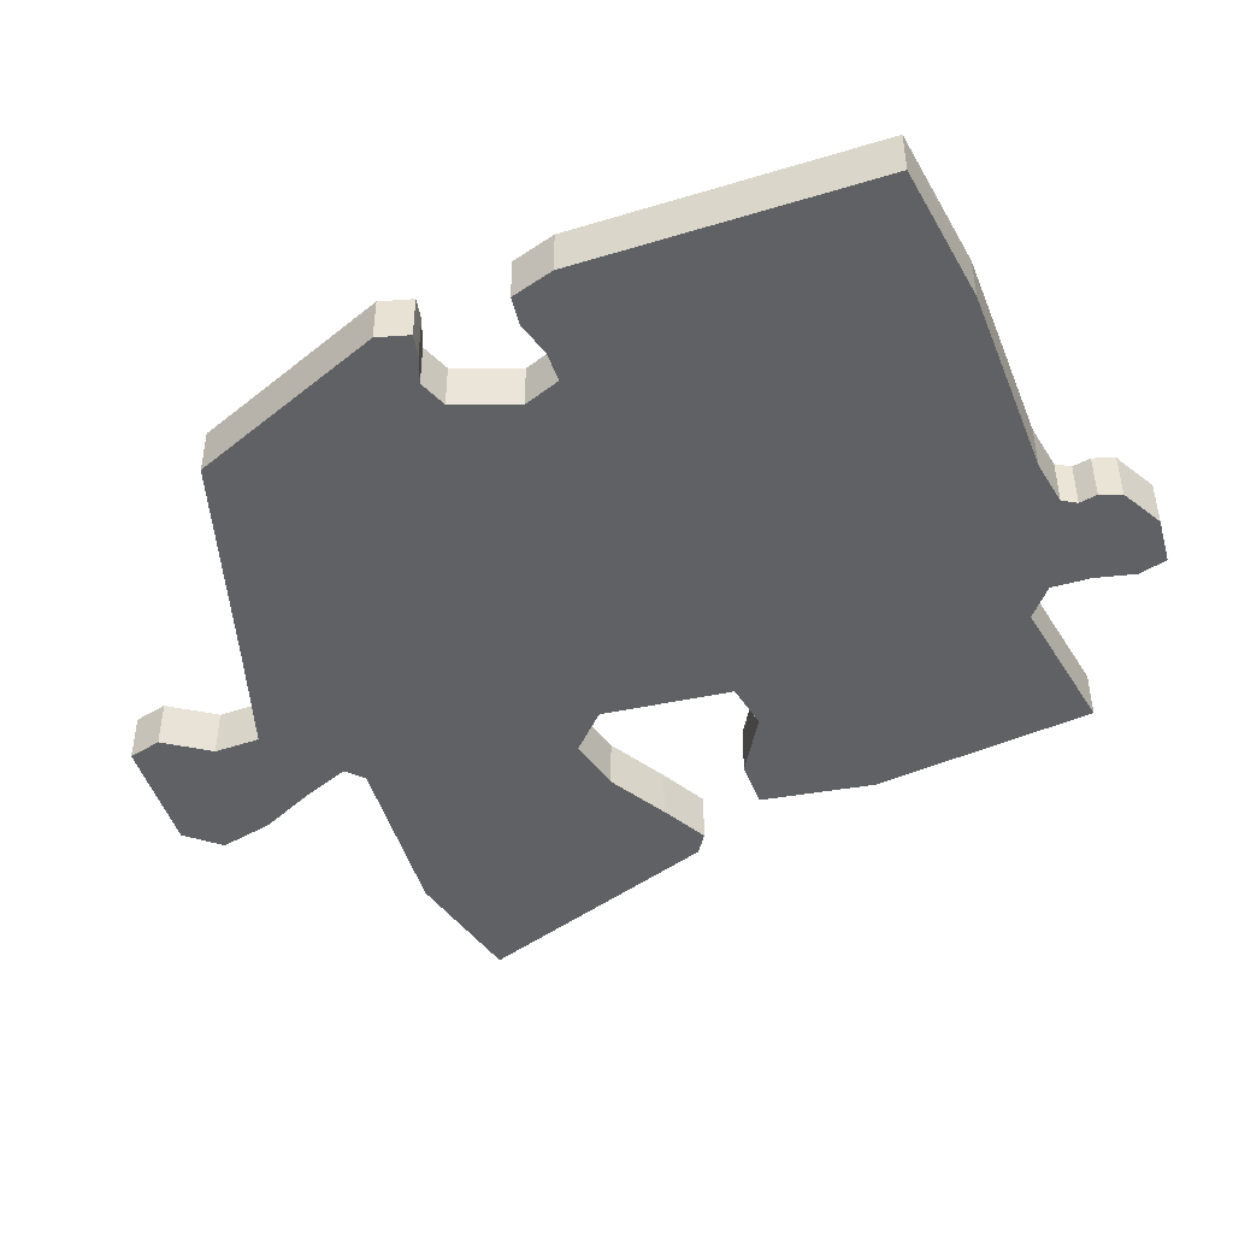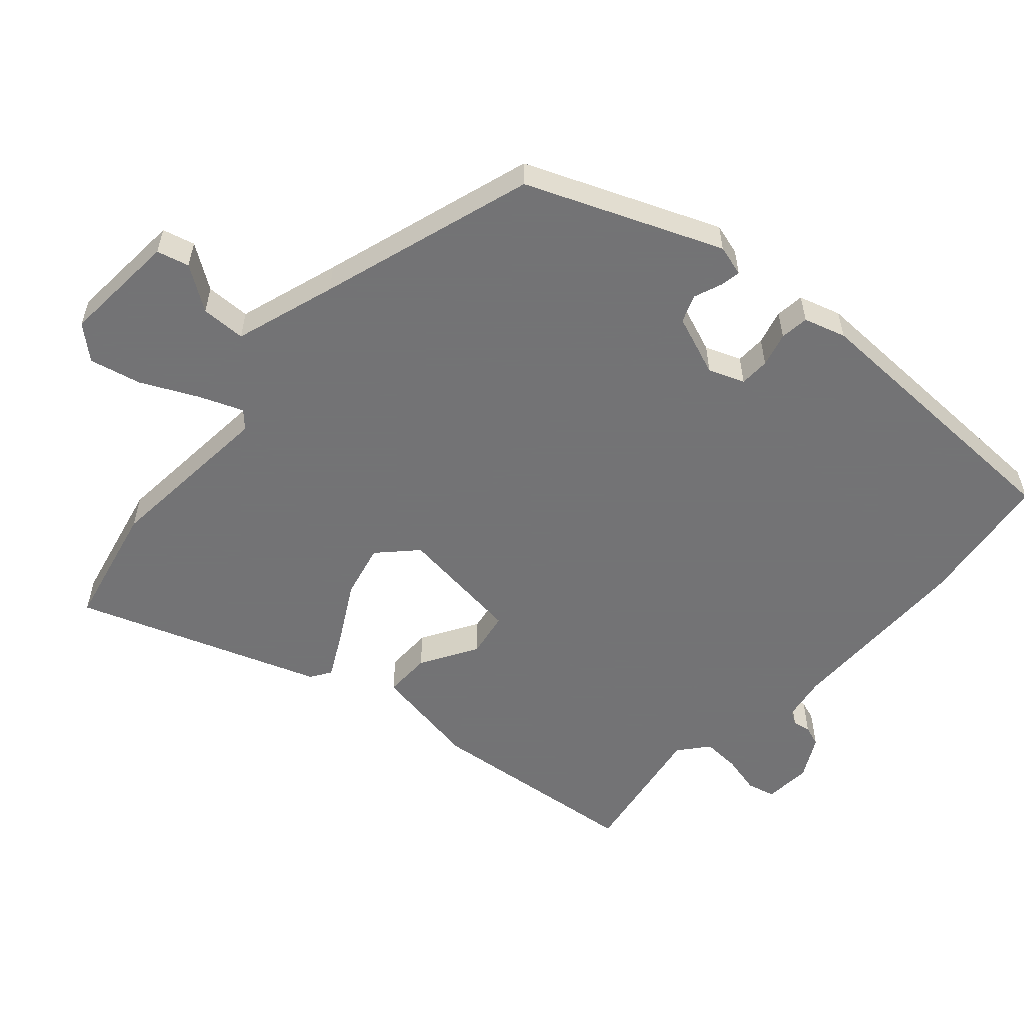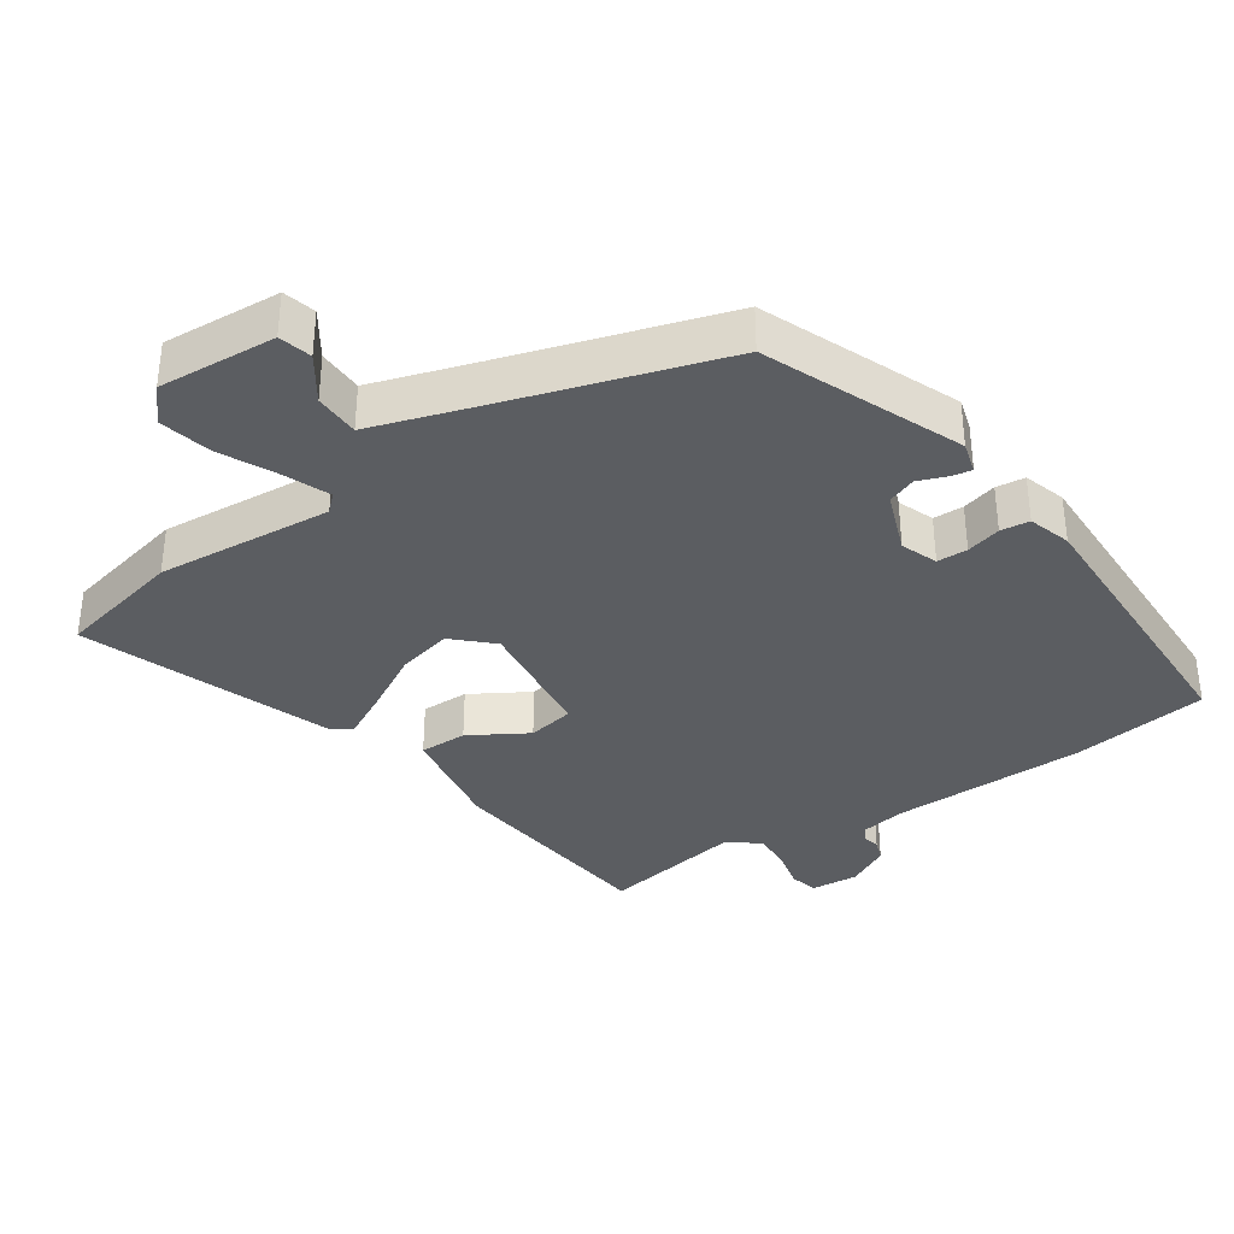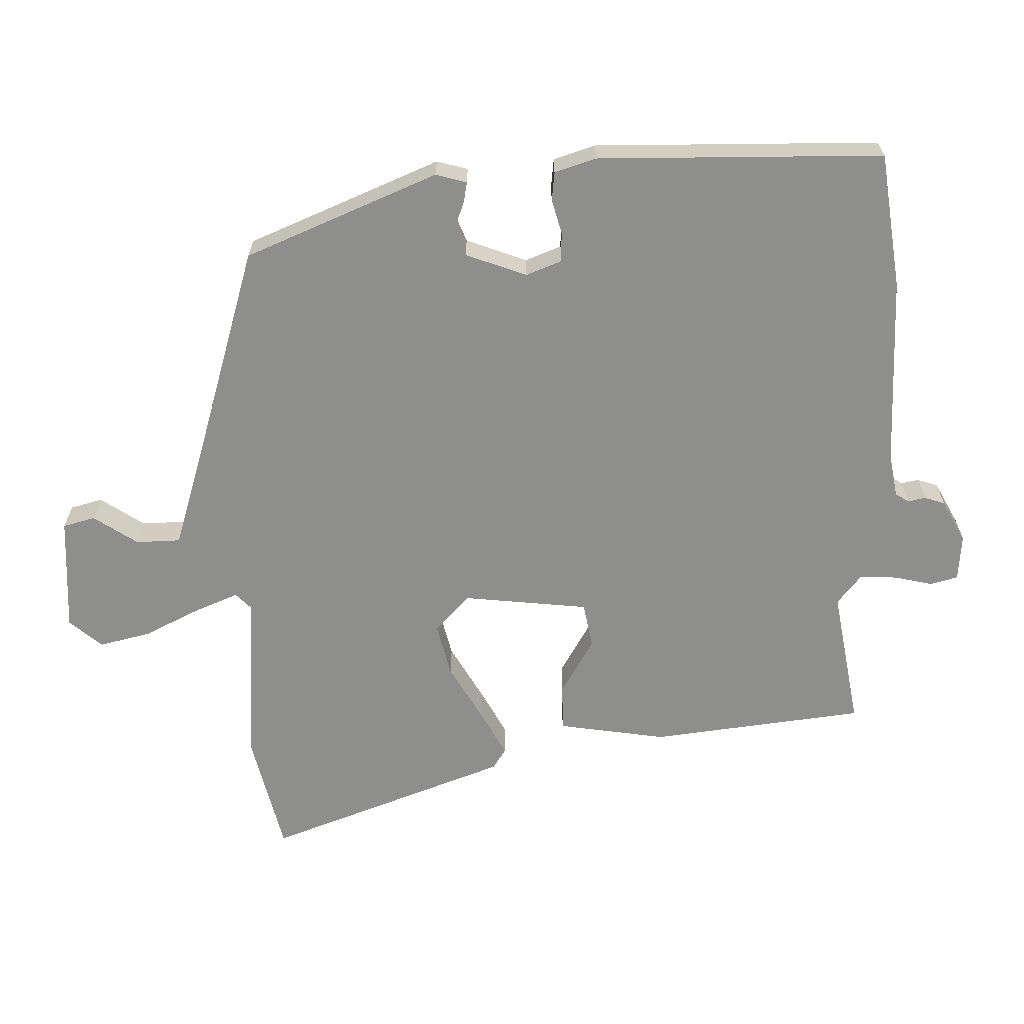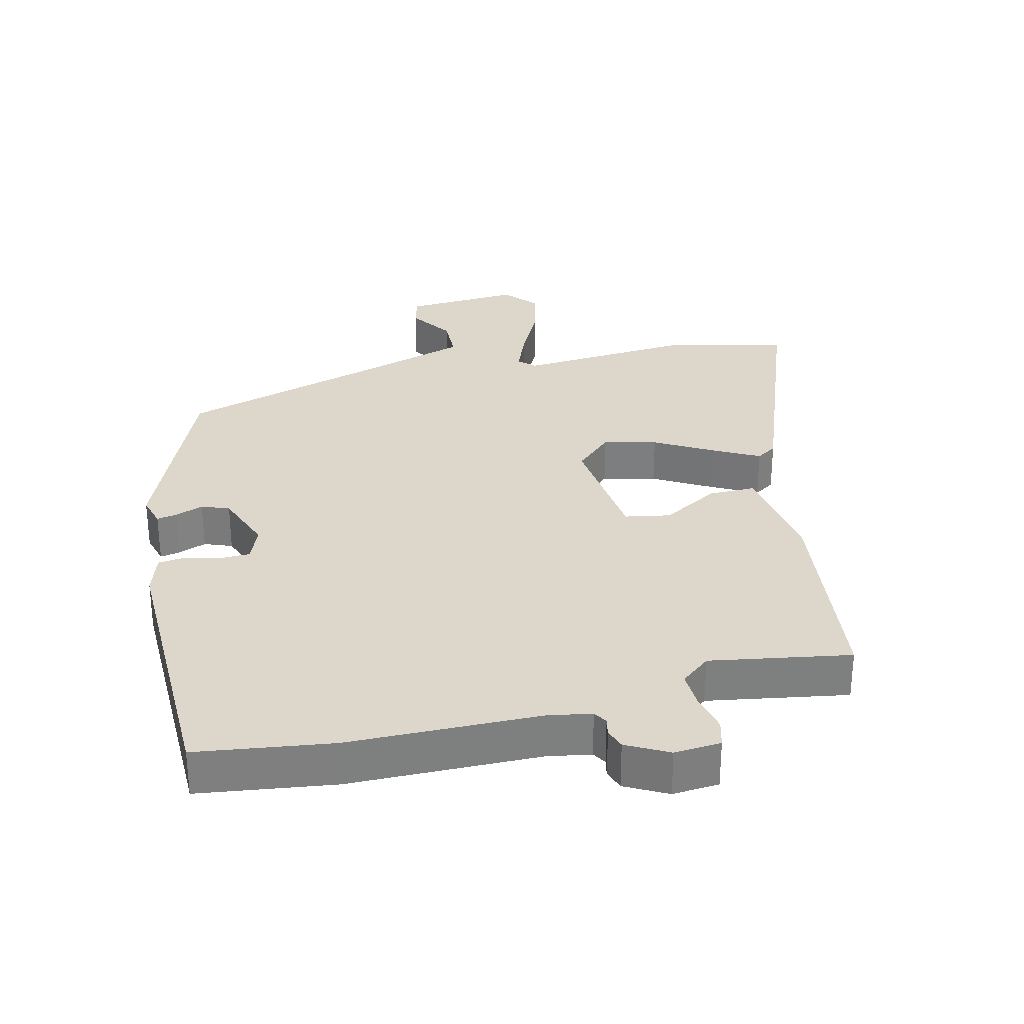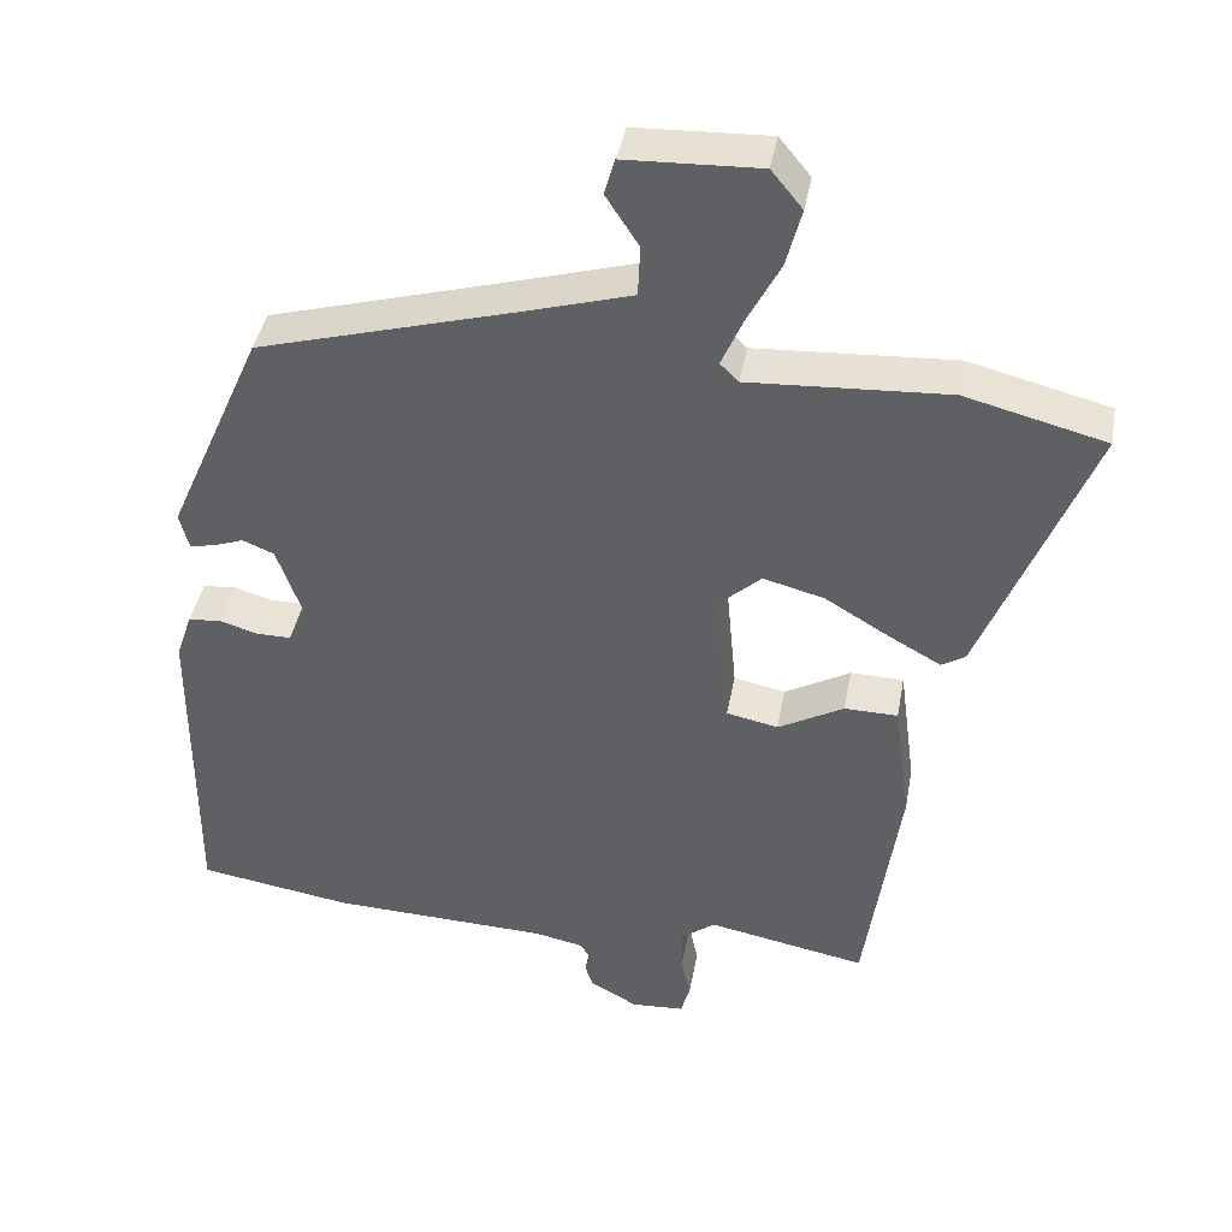
<metadata>
{"format":"obj","ext":"obj","renderer":"f3d","projection":"perspective","resolution":1024,"background":"white","views":[{"elev":-45.4,"azim":109.0,"up":"+Y"},{"elev":-56.0,"azim":46.6,"up":"+Y"},{"elev":-35.7,"azim":32.6,"up":"+Y"},{"elev":-64.9,"azim":90.2,"up":"+Y"},{"elev":30.7,"azim":165.2,"up":"+Y"},{"elev":41.3,"azim":-169.8,"up":"+Z"}]}
</metadata>
<code>
v 0.517 0.07 -0.497
v 0.314 0.07 -0.529
v 0.028 0.07 -0.539
v -0.038 0.07 -0.552
v -0.05 0.07 -0.573
v -0.044 0.07 -0.599
v -0.054 0.07 -0.63
v -0.116 0.07 -0.665
v -0.186 0.07 -0.661
v -0.198 0.07 -0.62
v -0.186 0.07 -0.561
v -0.185 0.07 -0.505
v -0.23 0.07 -0.47
v -0.439 0.07 -0.51
v -0.484 0.07 -0.188
v -0.462 0.07 -0.024
v -0.392 0.07 -0.023
v -0.306 0.07 -0.071
v -0.238 0.07 -0.057
v -0.221 0.07 0.132
v -0.277 0.07 0.183
v -0.357 0.07 0.162
v -0.442 0.07 0.111
v -0.51 0.07 0.073
v -0.541 0.07 0.092
v -0.683 0.07 0.453
v -0.499 0.07 0.5
v -0.238 0.07 0.485
v -0.214 0.07 0.509
v -0.242 0.07 0.574
v -0.285 0.07 0.657
v -0.305 0.07 0.734
v -0.264 0.07 0.784
v -0.089 0.07 0.777
v -0.075 0.07 0.729
v -0.118 0.07 0.662
v -0.115 0.07 0.595
v 0.039 0.07 0.55
v 0.364 0.07 0.458
v 0.49 0.07 0.172
v 0.478 0.07 0.125
v 0.447 0.07 0.13
v 0.405 0.07 0.145
v 0.364 0.07 0.128
v 0.332 0.07 0.036
v 0.354 0.07 -0.017
v 0.399 0.07 -0.017
v 0.45 0.07 -0.002
v 0.493 0.07 -0.006
v 0.514 0.07 -0.068
v 0.517 0 -0.497
v 0.314 0 -0.529
v 0.028 0 -0.539
v -0.038 0 -0.552
v -0.05 0 -0.573
v -0.044 0 -0.599
v -0.054 0 -0.63
v -0.116 0 -0.665
v -0.186 0 -0.661
v -0.198 0 -0.62
v -0.186 0 -0.561
v -0.185 0 -0.505
v -0.23 0 -0.47
v -0.439 0 -0.51
v -0.484 0 -0.188
v -0.462 0 -0.024
v -0.392 0 -0.023
v -0.306 0 -0.071
v -0.238 0 -0.057
v -0.221 0 0.132
v -0.277 0 0.183
v -0.357 0 0.162
v -0.442 0 0.111
v -0.51 0 0.073
v -0.541 0 0.092
v -0.683 0 0.453
v -0.499 0 0.5
v -0.238 0 0.485
v -0.214 0 0.509
v -0.242 0 0.574
v -0.285 0 0.657
v -0.305 0 0.734
v -0.264 0 0.784
v -0.089 0 0.777
v -0.075 0 0.729
v -0.118 0 0.662
v -0.115 0 0.595
v 0.039 0 0.55
v 0.364 0 0.458
v 0.49 0 0.172
v 0.478 0 0.125
v 0.447 0 0.13
v 0.405 0 0.145
v 0.364 0 0.128
v 0.332 0 0.036
v 0.354 0 -0.017
v 0.399 0 -0.017
v 0.45 0 -0.002
v 0.493 0 -0.006
v 0.514 0 -0.068
f 47 48 49 50
f 46 47 50 1
f 45 46 1 2
f 40 41 42 43
f 38 39 40 43
f 37 38 43 44
f 33 34 35 36
f 33 36 37
f 30 31 32 33
f 29 30 33 37
f 28 29 37 44
f 22 23 24 25
f 22 25 26 27
f 15 16 17 18
f 13 14 15 18
f 12 13 18 19
f 8 9 10 11
f 8 11 12
f 5 6 7 8
f 4 5 8 12
f 3 4 12 19
f 45 2 3 19
f 21 22 27 28
f 20 21 28 44
f 19 20 44 45
f 100 99 98 97
f 51 100 97 96
f 52 51 96 95
f 93 92 91 90
f 93 90 89 88
f 94 93 88 87
f 86 85 84 83
f 87 86 83
f 83 82 81 80
f 87 83 80 79
f 94 87 79 78
f 75 74 73 72
f 77 76 75 72
f 68 67 66 65
f 68 65 64 63
f 69 68 63 62
f 61 60 59 58
f 62 61 58
f 58 57 56 55
f 62 58 55 54
f 69 62 54 53
f 69 53 52 95
f 78 77 72 71
f 94 78 71 70
f 95 94 70 69
f 1 51 52 2
f 2 52 53 3
f 3 53 54 4
f 4 54 55 5
f 5 55 56 6
f 6 56 57 7
f 7 57 58 8
f 8 58 59 9
f 9 59 60 10
f 10 60 61 11
f 11 61 62 12
f 12 62 63 13
f 13 63 64 14
f 14 64 65 15
f 15 65 66 16
f 16 66 67 17
f 17 67 68 18
f 18 68 69 19
f 19 69 70 20
f 20 70 71 21
f 21 71 72 22
f 22 72 73 23
f 23 73 74 24
f 24 74 75 25
f 25 75 76 26
f 26 76 77 27
f 27 77 78 28
f 28 78 79 29
f 29 79 80 30
f 30 80 81 31
f 31 81 82 32
f 32 82 83 33
f 33 83 84 34
f 34 84 85 35
f 35 85 86 36
f 36 86 87 37
f 37 87 88 38
f 38 88 89 39
f 39 89 90 40
f 40 90 91 41
f 41 91 92 42
f 42 92 93 43
f 43 93 94 44
f 44 94 95 45
f 45 95 96 46
f 46 96 97 47
f 47 97 98 48
f 48 98 99 49
f 49 99 100 50
f 50 100 51 1

</code>
